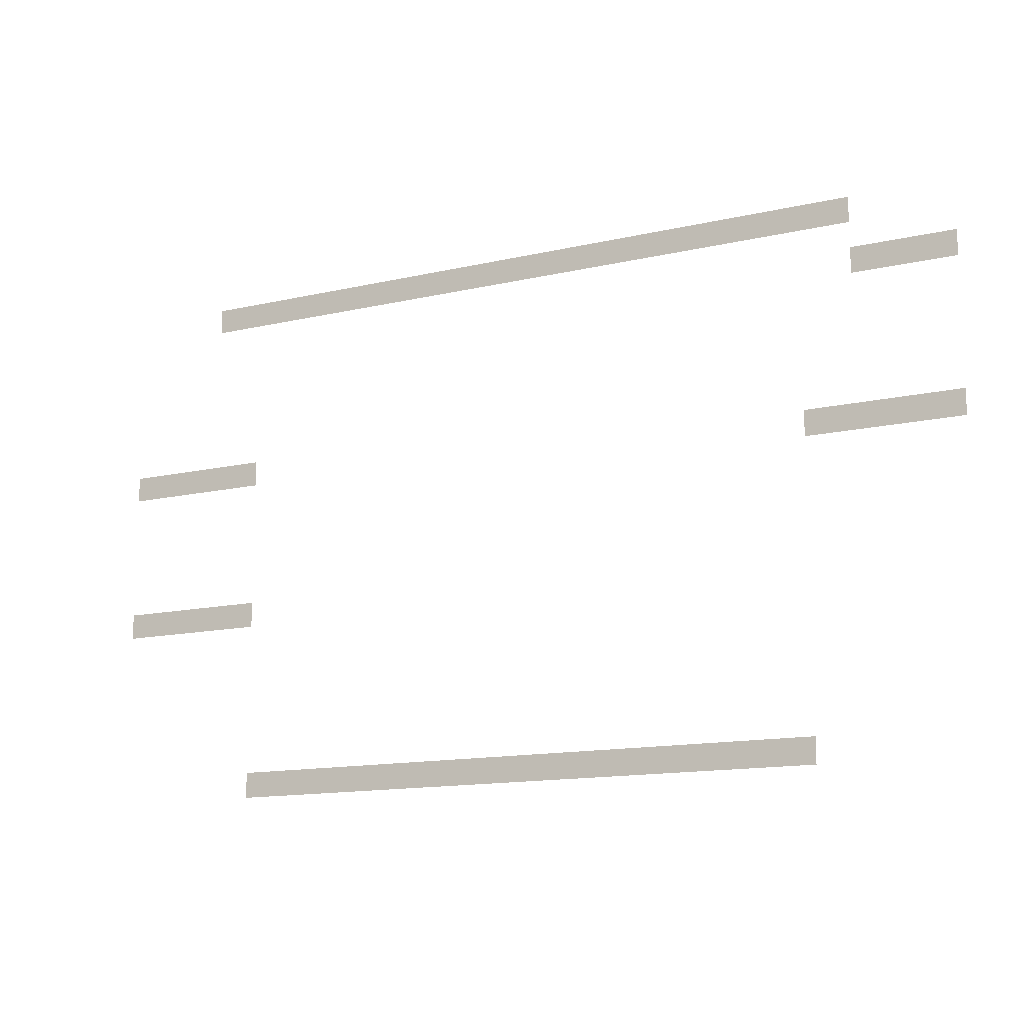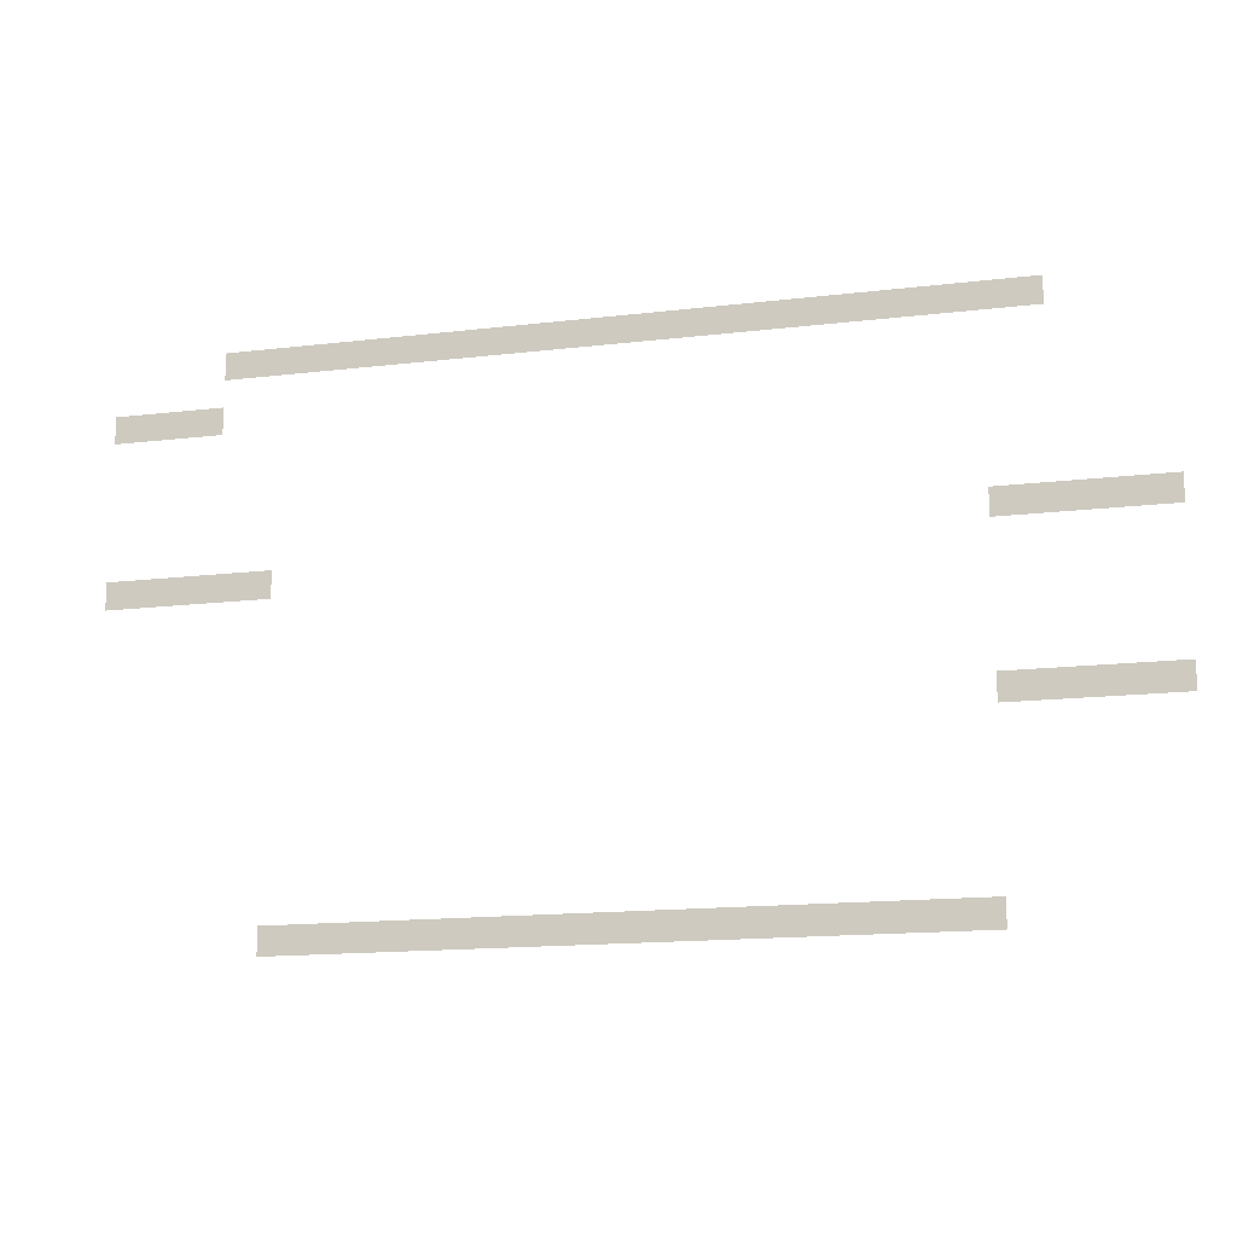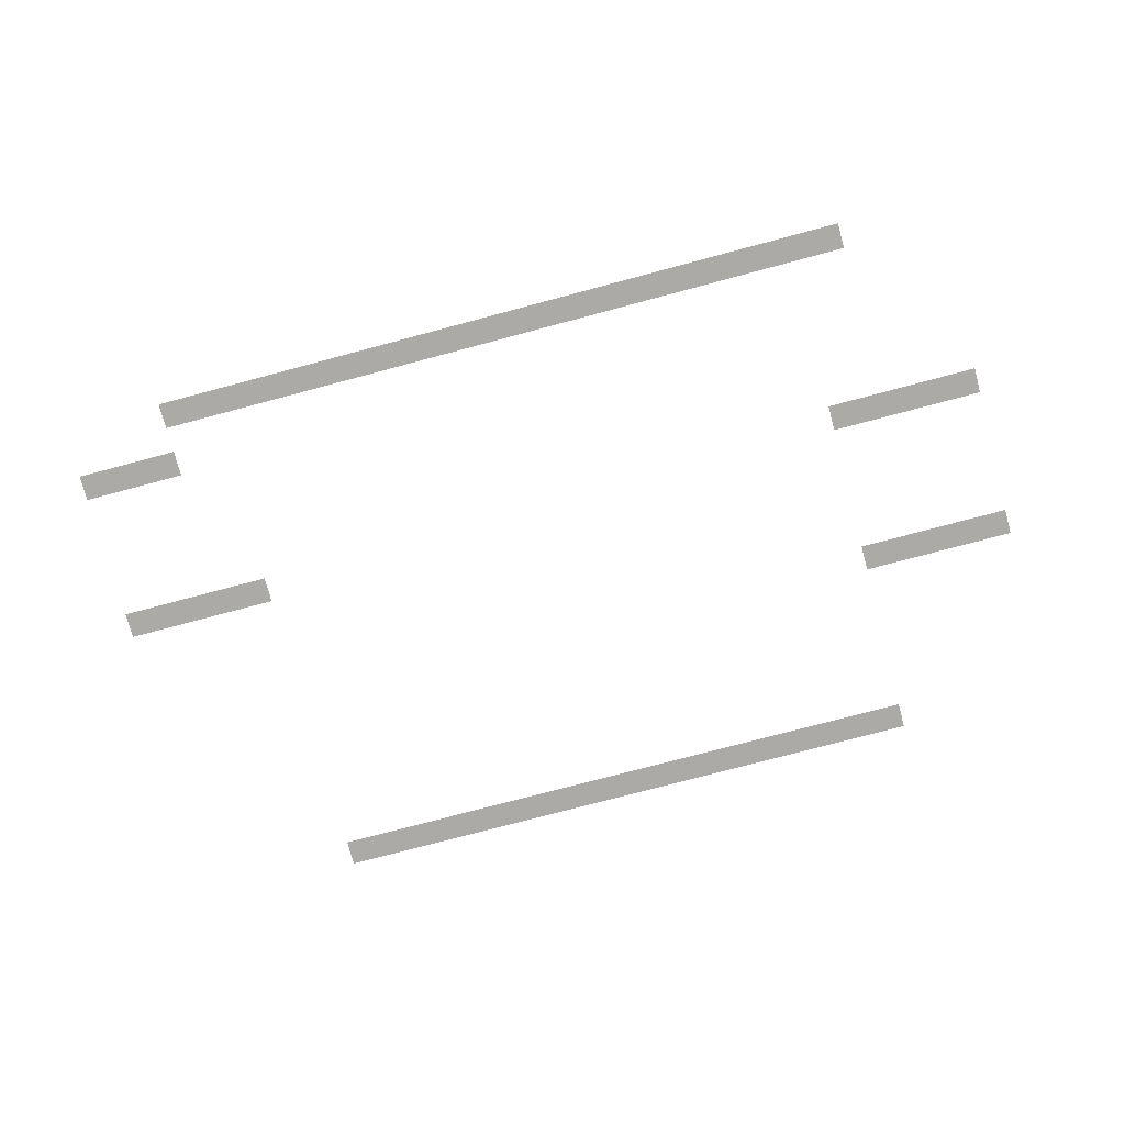
<metadata>
{"format":"obj","ext":"obj","renderer":"f3d","projection":"perspective","resolution":1024,"background":"white","views":[{"elev":-14.0,"azim":26.9,"up":"+Y"},{"elev":-15.8,"azim":-166.1,"up":"+Y"},{"elev":-75.9,"azim":-165.1,"up":"+Z"}]}
</metadata>
<code>
v -144 -24 0
v -168 -24 0
v -168 0 0
v -144 0 0
v -168 -24 0
v -192 -24 0
v -192 0 0
v -168 0 0
v -192 -24 0
v -216 -24 0
v -216 0 0
v -192 0 0
v -216 -24 0
v -240 -24 0
v -240 0 0
v -216 0 0
v -240 -24 0
v -264 -24 0
v -264 0 0
v -240 0 0
v -264 -24 0
v -288 -24 0
v -288 0 0
v -264 0 0
v -288 -24 0
v -312 -24 0
v -312 0 0
v -288 0 0
v -312 -24 0
v -336 -24 0
v -336 0 0
v -312 0 0
v -336 -24 0
v -360 -24 0
v -360 0 0
v -336 0 0
v -360 -24 0
v -384 -24 0
v -384 0 0
v -360 0 0
v -384 -24 0
v -408 -24 0
v -408 0 0
v -384 0 0
v -408 -24 0
v -432 -24 0
v -432 0 0
v -408 0 0
v -432 -24 0
v -456 -24 0
v -456 0 0
v -432 0 0
v -456 -24 0
v -480 -24 0
v -480 0 0
v -456 0 0
v -480 -24 0
v -504 -24 0
v -504 0 0
v -480 0 0
v -504 -24 0
v -528 -24 0
v -528 0 0
v -504 0 0
v -528 -24 0
v -552 -24 0
v -552 0 0
v -528 0 0
v -552 -24 0
v -576 -24 0
v -576 0 0
v -552 0 0
v -576 -24 0
v -600 -24 0
v -600 0 0
v -576 0 0
v -600 -24 0
v -624 -24 0
v -624 0 0
v -600 0 0
v -624 -24 0
v -648 -24 0
v -648 0 0
v -624 0 0
v -648 -24 0
v -672 -24 0
v -672 0 0
v -648 0 0
v -672 -24 0
v -696 -24 0
v -696 0 0
v -672 0 0
v -696 -24 0
v -720 -24 0
v -720 0 0
v -696 0 0
v -720 -24 0
v -744 -24 0
v -744 0 0
v -720 0 0
v -744 -24 0
v -768 -24 0
v -768 0 0
v -744 0 0
v -768 -24 0
v -792 -24 0
v -792 0 0
v -768 0 0
v -792 -24 0
v -816 -24 0
v -816 0 0
v -792 0 0
v -48 -72 0
v -72 -72 0
v -72 -48 0
v -48 -48 0
v -72 -72 0
v -96 -72 0
v -96 -48 0
v -72 -48 0
v -96 -72 0
v -120 -72 0
v -120 -48 0
v -96 -48 0
v -120 -72 0
v -144 -72 0
v -144 -48 0
v -120 -48 0
v -768 -192 0
v -792 -192 0
v -792 -168 0
v -768 -168 0
v -792 -192 0
v -816 -192 0
v -816 -168 0
v -792 -168 0
v -816 -192 0
v -840 -192 0
v -840 -168 0
v -816 -168 0
v -840 -192 0
v -864 -192 0
v -864 -168 0
v -840 -168 0
v -864 -192 0
v -888 -192 0
v -888 -168 0
v -864 -168 0
v -888 -192 0
v -912 -192 0
v -912 -168 0
v -888 -168 0
v -48 -216 0
v -72 -216 0
v -72 -192 0
v -48 -192 0
v -72 -216 0
v -96 -216 0
v -96 -192 0
v -72 -192 0
v -96 -216 0
v -120 -216 0
v -120 -192 0
v -96 -192 0
v -120 -216 0
v -144 -216 0
v -144 -192 0
v -120 -192 0
v -144 -216 0
v -168 -216 0
v -168 -192 0
v -144 -192 0
v -168 -216 0
v -192 -216 0
v -192 -192 0
v -168 -192 0
v -768 -336 0
v -792 -336 0
v -792 -312 0
v -768 -312 0
v -792 -336 0
v -816 -336 0
v -816 -312 0
v -792 -312 0
v -816 -336 0
v -840 -336 0
v -840 -312 0
v -816 -312 0
v -840 -336 0
v -864 -336 0
v -864 -312 0
v -840 -312 0
v -864 -336 0
v -888 -336 0
v -888 -312 0
v -864 -312 0
v -888 -336 0
v -912 -336 0
v -912 -312 0
v -888 -312 0
v -192 -504 0
v -216 -504 0
v -216 -480 0
v -192 -480 0
v -216 -504 0
v -240 -504 0
v -240 -480 0
v -216 -480 0
v -240 -504 0
v -264 -504 0
v -264 -480 0
v -240 -480 0
v -264 -504 0
v -288 -504 0
v -288 -480 0
v -264 -480 0
v -288 -504 0
v -312 -504 0
v -312 -480 0
v -288 -480 0
v -312 -504 0
v -336 -504 0
v -336 -480 0
v -312 -480 0
v -336 -504 0
v -360 -504 0
v -360 -480 0
v -336 -480 0
v -360 -504 0
v -384 -504 0
v -384 -480 0
v -360 -480 0
v -384 -504 0
v -408 -504 0
v -408 -480 0
v -384 -480 0
v -408 -504 0
v -432 -504 0
v -432 -480 0
v -408 -480 0
v -432 -504 0
v -456 -504 0
v -456 -480 0
v -432 -480 0
v -456 -504 0
v -480 -504 0
v -480 -480 0
v -456 -480 0
v -480 -504 0
v -504 -504 0
v -504 -480 0
v -480 -480 0
v -504 -504 0
v -528 -504 0
v -528 -480 0
v -504 -480 0
v -528 -504 0
v -552 -504 0
v -552 -480 0
v -528 -480 0
v -552 -504 0
v -576 -504 0
v -576 -480 0
v -552 -480 0
v -576 -504 0
v -600 -504 0
v -600 -480 0
v -576 -480 0
v -600 -504 0
v -624 -504 0
v -624 -480 0
v -600 -480 0
v -624 -504 0
v -648 -504 0
v -648 -480 0
v -624 -480 0
v -648 -504 0
v -672 -504 0
v -672 -480 0
v -648 -480 0
v -672 -504 0
v -696 -504 0
v -696 -480 0
v -672 -480 0
v -696 -504 0
v -720 -504 0
v -720 -480 0
v -696 -480 0
v -720 -504 0
v -744 -504 0
v -744 -480 0
v -720 -480 0
v -744 -504 0
v -768 -504 0
v -768 -480 0
v -744 -480 0
g SalleBoss-Alt_mesh_0008
f 1 2 3 4
f 5 6 7 8
f 9 10 11 12
f 13 14 15 16
f 17 18 19 20
f 21 22 23 24
f 25 26 27 28
f 29 30 31 32
f 33 34 35 36
f 37 38 39 40
f 41 42 43 44
f 45 46 47 48
f 49 50 51 52
f 53 54 55 56
f 57 58 59 60
f 61 62 63 64
f 65 66 67 68
f 69 70 71 72
f 73 74 75 76
f 77 78 79 80
f 81 82 83 84
f 85 86 87 88
f 89 90 91 92
f 93 94 95 96
f 97 98 99 100
f 101 102 103 104
f 105 106 107 108
f 109 110 111 112
f 113 114 115 116
f 117 118 119 120
f 121 122 123 124
f 125 126 127 128
f 129 130 131 132
f 133 134 135 136
f 137 138 139 140
f 141 142 143 144
f 145 146 147 148
f 149 150 151 152
f 153 154 155 156
f 157 158 159 160
f 161 162 163 164
f 165 166 167 168
f 169 170 171 172
f 173 174 175 176
f 177 178 179 180
f 181 182 183 184
f 185 186 187 188
f 189 190 191 192
f 193 194 195 196
f 197 198 199 200
f 201 202 203 204
f 205 206 207 208
f 209 210 211 212
f 213 214 215 216
f 217 218 219 220
f 221 222 223 224
f 225 226 227 228
f 229 230 231 232
f 233 234 235 236
f 237 238 239 240
f 241 242 243 244
f 245 246 247 248
f 249 250 251 252
f 253 254 255 256
f 257 258 259 260
f 261 262 263 264
f 265 266 267 268
f 269 270 271 272
f 273 274 275 276
f 277 278 279 280
f 281 282 283 284
f 285 286 287 288
f 289 290 291 292
f 293 294 295 296

</code>
